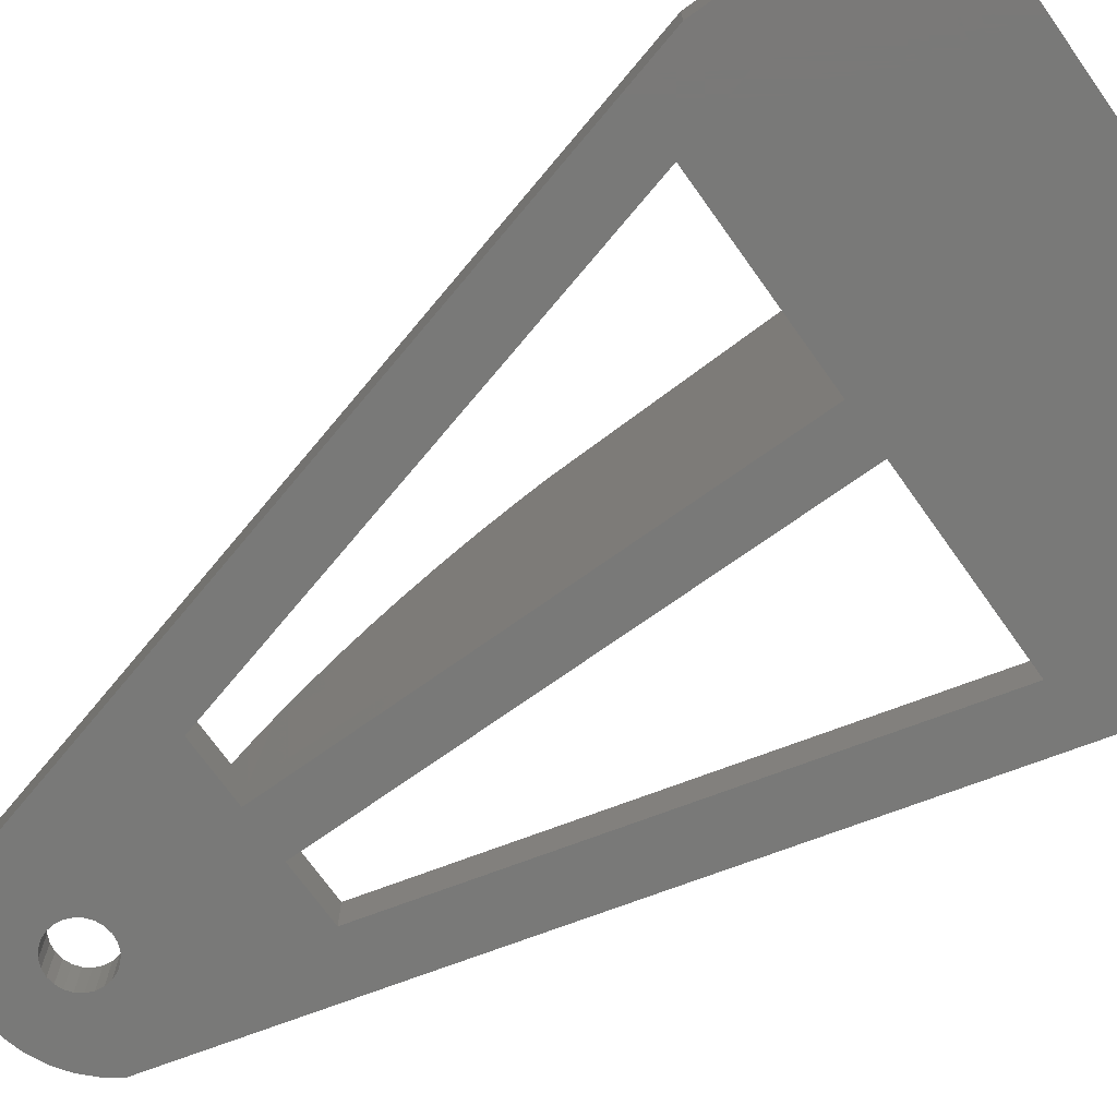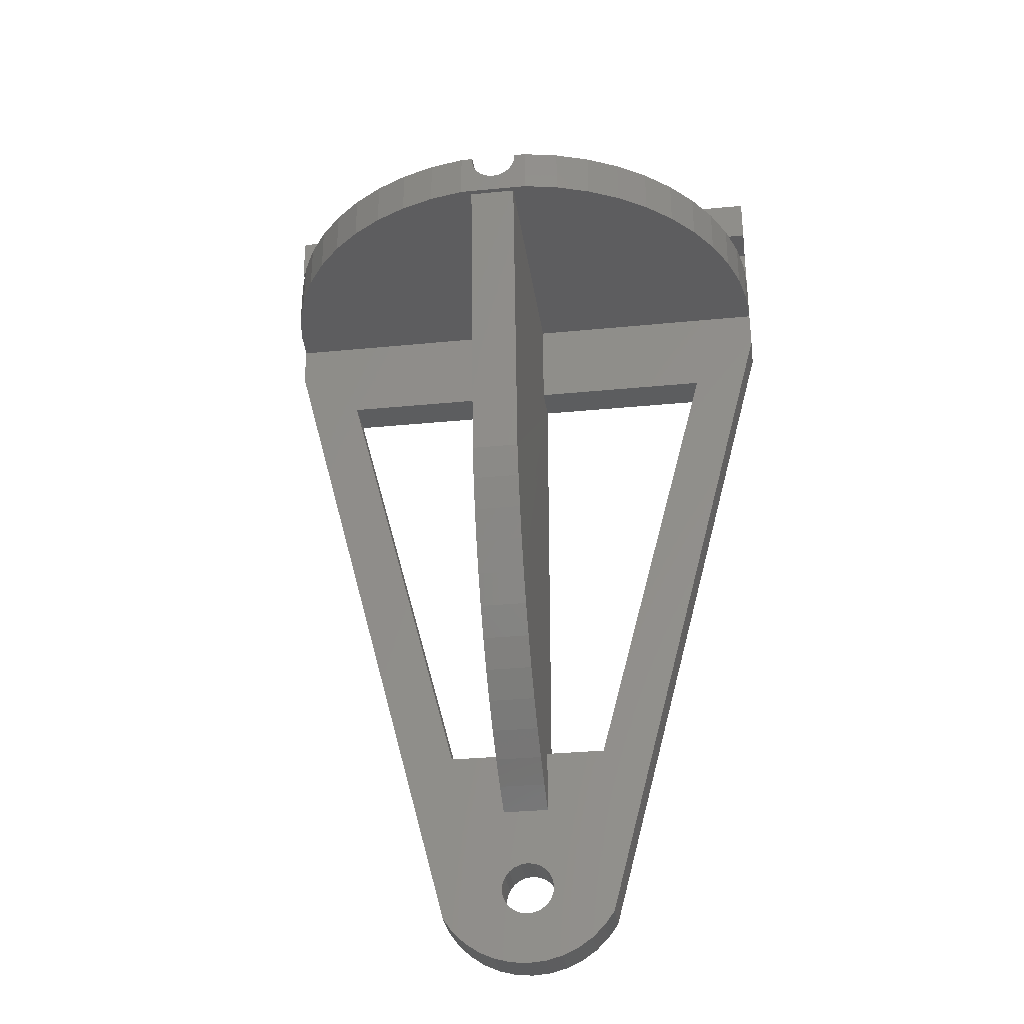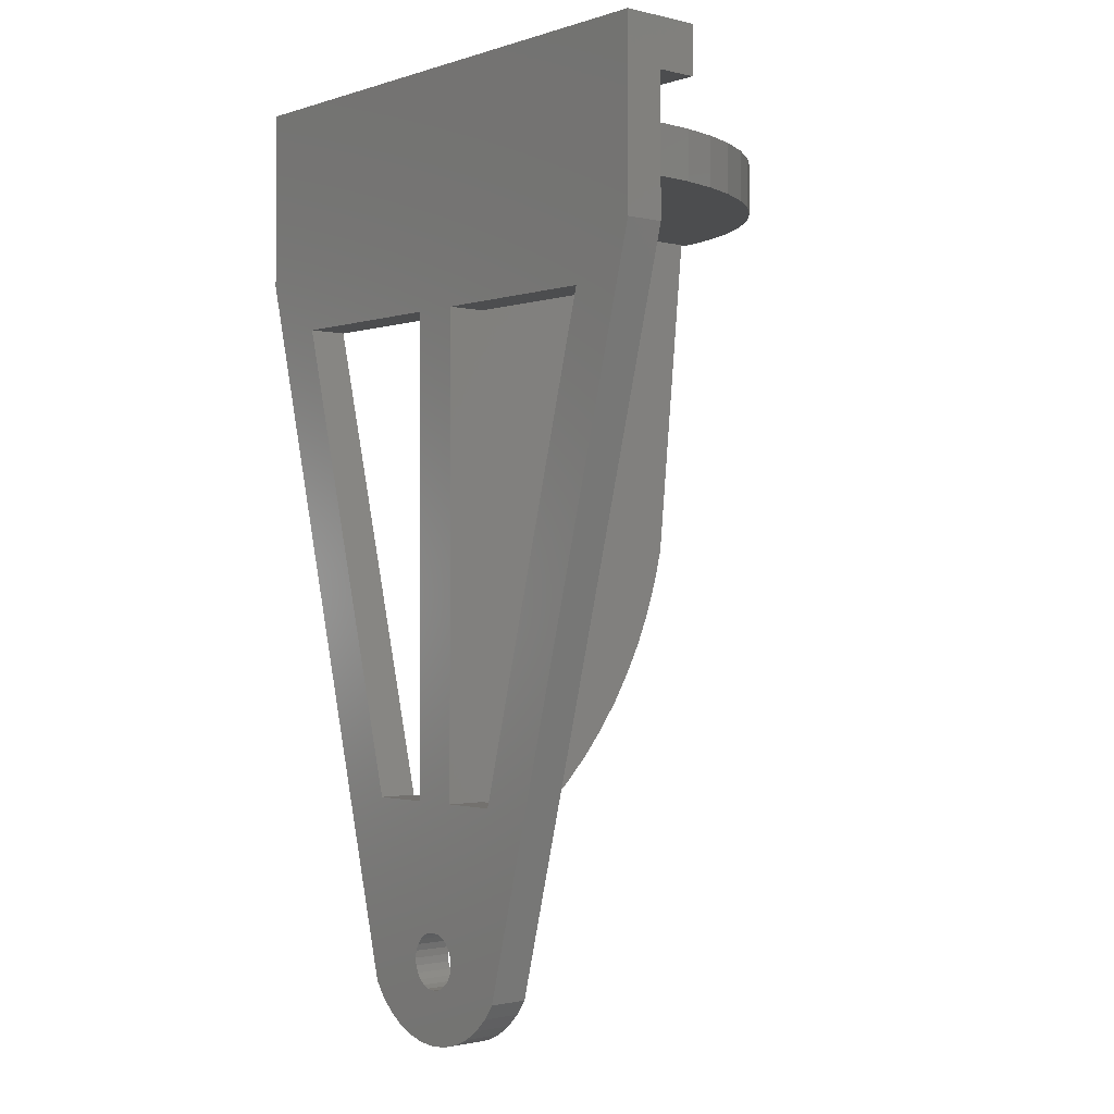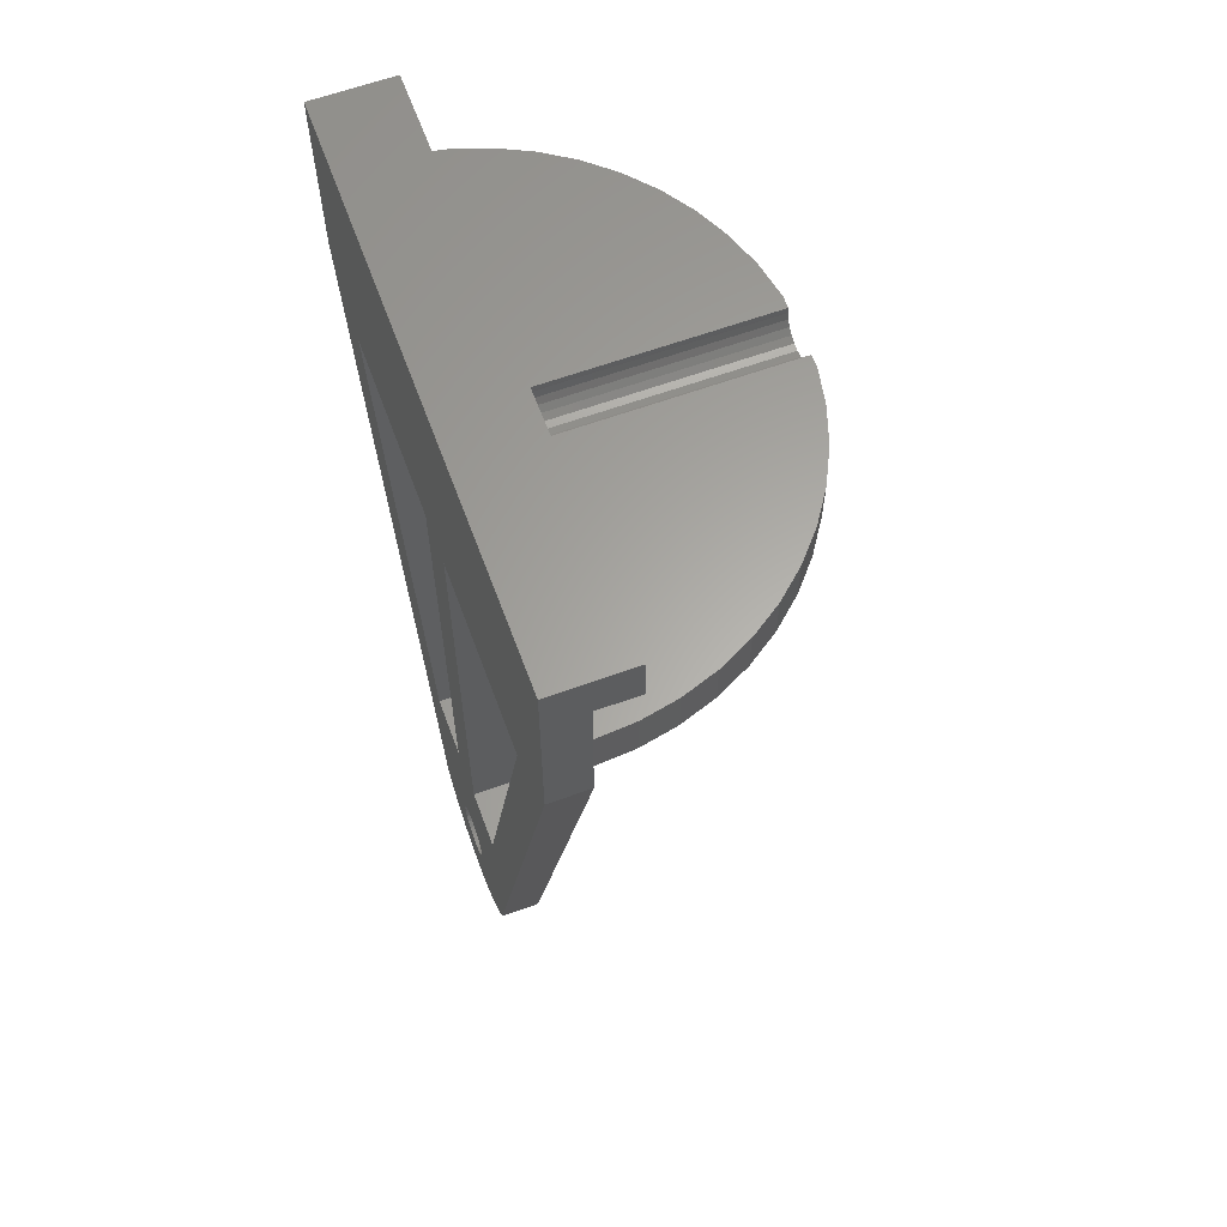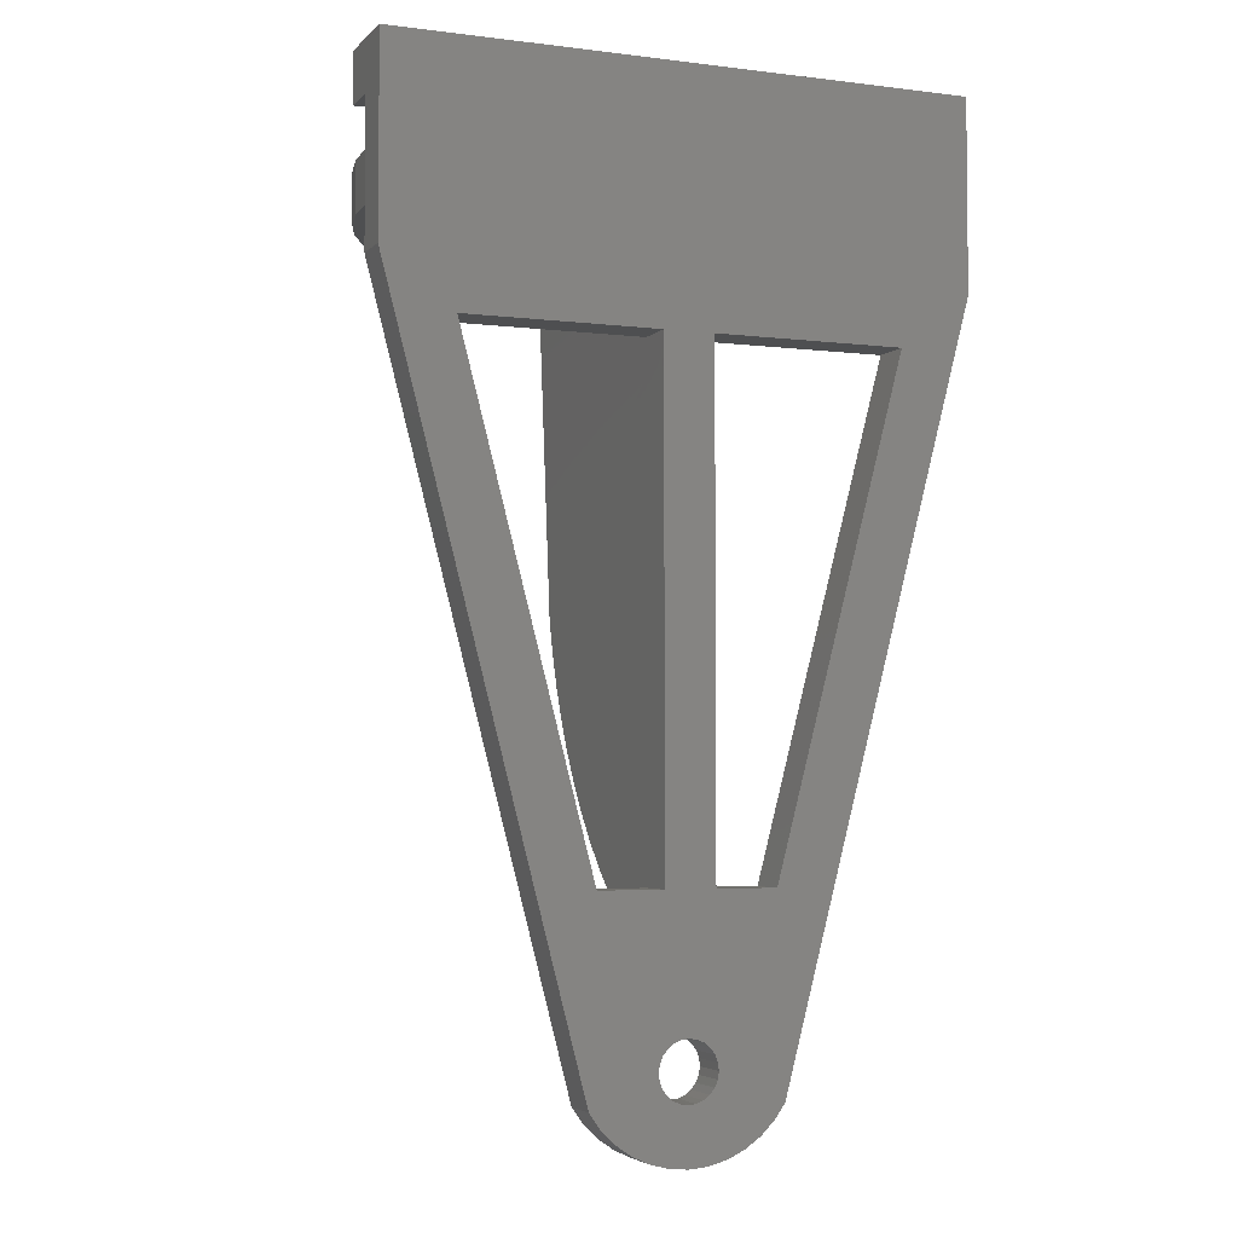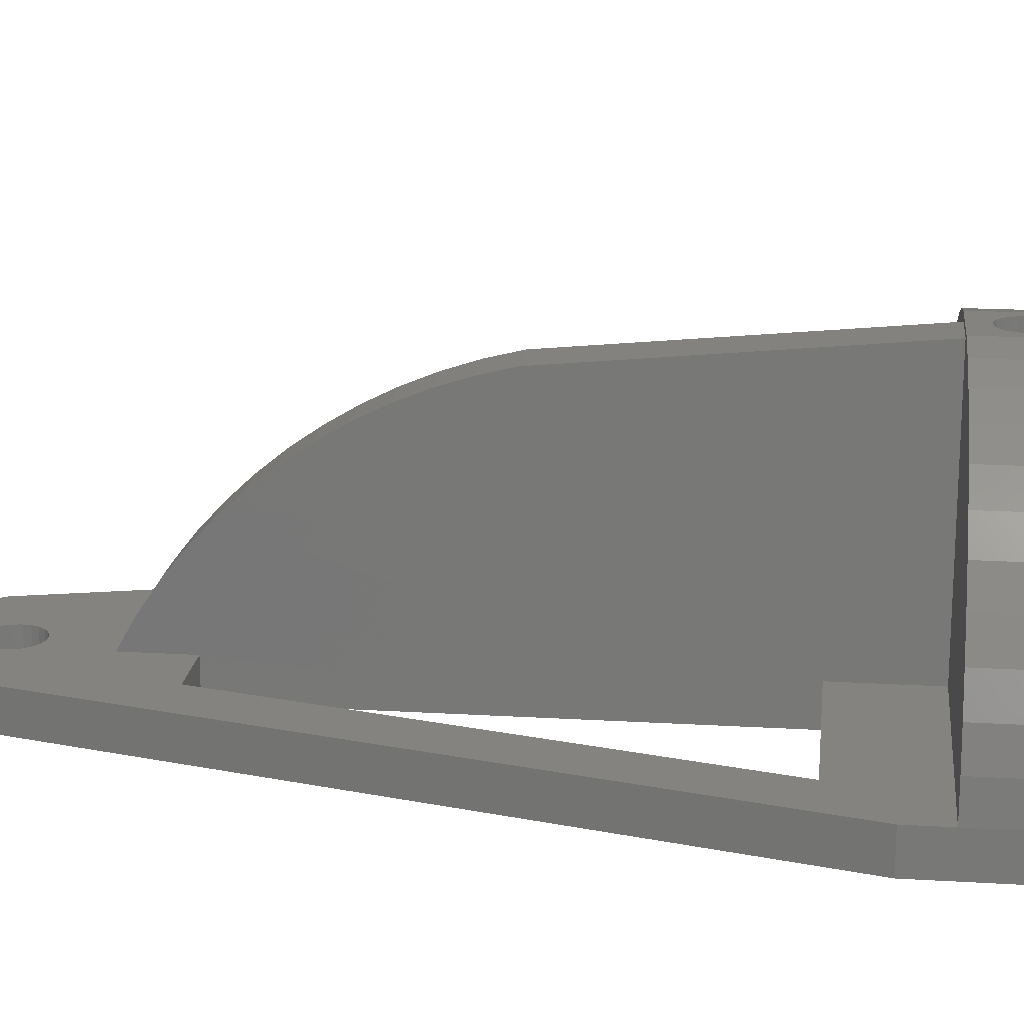
<metadata>
{"format":"stl","ext":"stl","renderer":"f3d","projection":"perspective","resolution":1024,"background":"white","views":[{"elev":-72.0,"azim":125.5,"up":"+Z"},{"elev":-31.9,"azim":7.9,"up":"+Y"},{"elev":-1.4,"azim":-130.8,"up":"+Y"},{"elev":62.4,"azim":-110.2,"up":"+Y"},{"elev":-4.1,"azim":157.8,"up":"+Y"},{"elev":18.3,"azim":96.6,"up":"+Z"}]}
</metadata>
<code>
# stl→obj: 211 verts, 430 faces
v 35 36.71 0
v 11.5 -53.31 5
v 11.5 -53.31 0
v 35 36.71 5
v -2.77 46.1 5
v -3 47.14 5
v -3.009 46.94 5
v -3 47.81 5
v 3.009 46.94 5
v 3 47.14 5
v 2.77 46.1 5
v -35 53.81 5
v -35 47.81 5
v 35 53.81 5
v 3 47.81 5
v -2.305 45.37 5
v -1.65 44.79 5
v -0.8605 44.43 5
v -1.639e-07 44.31 5
v 0.8605 44.43 5
v 1.65 44.79 5
v 2.305 45.37 5
v 35 47.81 5
v 24.75 41.81 29.75
v 21.31 47.81 32.77
v 21.31 41.81 32.77
v 24.75 47.81 29.75
v -13.39 41.81 37.34
v -17.5 47.81 35.31
v -17.5 41.81 35.31
v -13.39 47.81 37.34
v -32.34 47.81 18.39
v -33.81 41.81 14.06
v -32.34 41.81 18.39
v -33.81 47.81 14.06
v 27.77 47.81 26.31
v 27.77 41.81 26.31
v -24.75 47.81 29.75
v -27.77 41.81 26.31
v -24.75 41.81 29.75
v -27.77 47.81 26.31
v -35 59.81 10
v 35 59.81 0
v -35 59.81 0
v 35 59.81 10
v 13.39 41.81 37.34
v 9.059 47.81 38.81
v 9.059 41.81 38.81
v 13.39 47.81 37.34
v -9.059 41.81 38.81
v -9.059 47.81 38.81
v -34.7 47.81 9.568
v -35 41.81 5
v -34.7 41.81 9.568
v 32.34 47.81 18.39
v 30.31 41.81 22.5
v 32.34 41.81 18.39
v 30.31 47.81 22.5
v 17.5 47.81 35.31
v 17.5 41.81 35.31
v -4.568 41.81 39.7
v -4.568 47.81 39.7
v 35 41.81 5
v 35 53.81 10
v 10.17 -55.16 5
v 10.17 -55.16 0
v 8.548 -56.77 0
v 8.548 -56.77 5
v 6.669 -58.07 0
v 6.669 -58.07 5
v 2.388 -59.61 5
v 0.1129 -59.81 0
v 2.388 -59.61 0
v 0.1129 -59.81 5
v -2.162 -59.61 0
v -2.162 -59.61 5
v -4.37 -59.02 0
v -4.37 -59.02 5
v -6.444 -58.07 0
v -6.444 -58.07 5
v -8.322 -56.77 0
v -8.322 -56.77 5
v -9.949 -55.16 0
v -9.949 -55.16 5
v -11.28 -53.31 5
v -11.28 -53.31 0
v -10.44 -30.25 5
v -3.179 -30.25 0
v -10.44 -30.25 0
v -3.179 -30.25 5
v -3.179 30.03 5
v -26.33 30.03 0
v -3.179 30.03 0
v -26.33 30.03 5
v 26.35 30.03 5
v 2.843 30.03 0
v 26.35 30.03 0
v 2.843 30.03 5
v 2.843 -30.25 5
v 10.62 -30.25 0
v 2.843 -30.25 0
v 10.62 -30.25 5
v 4.596 -59.02 5
v 4.596 -59.02 0
v -35 53.81 10
v -35 36.71 5
v -35 36.71 0
v -1.728 -46.56 5
v -2.445 -47.13 0
v -1.728 -46.56 0
v -2.445 -47.13 5
v -2.99 -47.86 5
v -2.99 -47.86 0
v -3.328 -48.71 5
v -3.328 -48.71 0
v -3.434 -49.61 0
v -0.889 -46.2 0
v 0.01502 -46.06 0
v 0.9225 -46.17 0
v 1.772 -46.51 0
v 2.505 -47.05 0
v 3.071 -47.77 0
v 3.433 -48.61 0
v 3.566 -49.51 0
v -3.301 -50.52 0
v -2.939 -51.36 0
v -2.373 -52.07 0
v -1.64 -52.62 0
v -0.7905 -52.96 0
v 0.117 -53.06 0
v 1.021 -52.93 0
v 1.86 -52.57 0
v 2.577 -52 0
v 3.122 -51.27 0
v 3.46 -50.42 0
v -0.7905 -52.96 5
v 0.117 -53.06 5
v -0.889 -46.2 5
v 1.021 -52.93 5
v 1.86 -52.57 5
v 3.566 -49.51 5
v 3.46 -50.42 5
v 3.433 -48.61 5
v 3.071 -47.77 5
v 2.505 -47.05 5
v 1.772 -46.51 5
v 0.9225 -46.17 5
v 0.01502 -46.06 5
v -3.434 -49.61 5
v -3.301 -50.52 5
v -2.939 -51.36 5
v -2.373 -52.07 5
v -1.64 -52.62 5
v 2.577 -52 5
v 3.122 -51.27 5
v 33.81 47.81 14.06
v 33.81 41.81 14.06
v -30.31 41.81 22.5
v -30.31 47.81 22.5
v 4.568 47.81 39.7
v 4.568 41.81 39.7
v 34.7 47.81 9.568
v 3 47.81 39.7
v -21.31 41.81 32.77
v -21.31 47.81 32.77
v 34.7 41.81 9.568
v 3.009 46.94 39.7
v 2.77 46.1 39.7
v -3.179 0.9725 35.06
v 2.843 41.81 39
v -3.179 41.81 39
v 2.843 0.9725 35.06
v -1.639e-07 41.81 39.7
v 0.8605 44.43 39.7
v -1.639e-07 44.31 39.7
v 1.65 44.79 39.7
v 2.305 45.37 39.7
v 3 47.14 39.7
v 2.85 -31.45 15.65
v -3.174 -34.08 12.28
v 2.848 -34.08 12.28
v -3.172 -31.45 15.65
v -3.176 -36.45 8.723
v 2.846 -36.45 8.723
v -3.179 -38.55 5
v -3.171 -28.58 18.82
v -2.305 45.37 39.7
v -2.77 46.1 39.7
v -3.009 46.94 39.7
v -1.65 44.79 39.7
v -0.8605 44.43 39.7
v -3 47.81 39.7
v -3 47.14 39.7
v 2.843 -38.55 5
v 2.843 41.81 5
v -3.179 41.81 5
v -3.17 -25.48 21.77
v -3.17 -22.18 24.48
v -3.17 -18.68 26.95
v -3.171 -15.01 29.14
v -3.172 -11.19 31.06
v -3.174 -7.238 32.69
v -3.176 -3.177 34.03
v 2.851 -28.58 18.82
v 2.852 -25.48 21.77
v 2.852 -22.18 24.48
v 2.852 -18.68 26.95
v 2.851 -15.01 29.14
v 2.85 -11.19 31.06
v 2.848 -7.238 32.69
v 2.846 -3.177 34.03
f 1 2 3
f 2 1 4
f 5 6 7
f 6 5 8
f 9 10 11
f 8 12 13
f 12 8 14
f 14 8 15
f 15 8 5
f 15 5 16
f 15 16 17
f 15 17 18
f 15 18 19
f 15 19 20
f 15 20 21
f 15 21 22
f 15 22 11
f 15 11 10
f 14 15 23
f 24 25 26
f 25 24 27
f 28 29 30
f 29 28 31
f 32 33 34
f 33 32 35
f 36 24 37
f 24 36 27
f 38 39 40
f 39 38 41
f 42 43 44
f 43 42 45
f 46 47 48
f 47 46 49
f 50 31 28
f 31 50 51
f 52 53 54
f 53 52 13
f 55 56 57
f 56 55 58
f 26 59 60
f 59 26 25
f 61 51 50
f 51 61 62
f 43 4 1
f 4 43 63
f 63 43 23
f 23 43 14
f 14 43 64
f 64 43 45
f 3 65 66
f 65 3 2
f 65 67 66
f 67 65 68
f 68 69 67
f 69 68 70
f 71 72 73
f 72 71 74
f 74 75 72
f 75 74 76
f 76 77 75
f 77 76 78
f 78 79 77
f 79 78 80
f 80 81 79
f 81 80 82
f 82 83 81
f 83 82 84
f 85 83 84
f 83 85 86
f 87 88 89
f 88 87 90
f 91 92 93
f 92 91 94
f 92 87 89
f 87 92 94
f 95 96 97
f 96 95 98
f 99 100 101
f 100 99 102
f 95 100 102
f 100 95 97
f 69 103 104
f 103 69 70
f 103 73 104
f 73 103 71
f 64 12 14
f 12 64 105
f 106 86 85
f 86 106 107
f 108 109 110
f 109 108 111
f 109 112 113
f 112 109 111
f 113 114 115
f 114 113 112
f 92 86 107
f 86 92 89
f 86 89 83
f 83 89 88
f 83 88 81
f 81 88 79
f 79 88 77
f 77 88 116
f 116 88 115
f 115 88 113
f 43 107 44
f 107 43 92
f 92 43 93
f 93 43 96
f 93 96 88
f 88 96 113
f 113 96 109
f 109 96 110
f 110 96 117
f 117 96 118
f 118 96 119
f 119 96 120
f 120 96 121
f 96 43 97
f 121 101 122
f 101 121 96
f 122 101 100
f 122 100 123
f 123 100 124
f 124 100 104
f 104 100 69
f 69 100 67
f 67 100 66
f 66 100 3
f 3 100 97
f 3 97 1
f 1 97 43
f 116 75 77
f 75 116 125
f 75 125 126
f 75 126 127
f 75 127 128
f 75 128 72
f 72 128 129
f 72 129 130
f 72 130 73
f 73 130 131
f 73 131 132
f 73 132 133
f 73 133 104
f 104 133 134
f 104 134 135
f 104 135 124
f 136 130 129
f 130 136 137
f 138 110 117
f 110 138 108
f 137 131 130
f 131 137 139
f 139 132 131
f 132 139 140
f 141 135 142
f 135 141 124
f 143 124 141
f 124 143 123
f 144 123 143
f 123 144 122
f 145 122 144
f 122 145 121
f 145 120 121
f 120 145 146
f 146 119 120
f 119 146 147
f 147 118 119
f 118 147 148
f 148 117 118
f 117 148 138
f 115 149 116
f 149 115 114
f 116 150 125
f 150 116 149
f 125 151 126
f 151 125 150
f 126 152 127
f 152 126 151
f 152 128 127
f 128 152 153
f 153 129 128
f 129 153 136
f 35 54 33
f 54 35 52
f 140 133 132
f 133 140 154
f 155 133 154
f 133 155 134
f 142 134 155
f 134 142 135
f 42 12 105
f 53 107 106
f 107 53 44
f 44 53 13
f 44 13 12
f 44 12 42
f 156 57 157
f 57 156 55
f 64 42 105
f 42 64 45
f 41 158 39
f 158 41 159
f 48 160 161
f 160 48 47
f 60 49 46
f 49 60 59
f 159 34 158
f 34 159 32
f 15 162 23
f 162 15 163
f 162 163 156
f 156 163 55
f 55 163 58
f 58 163 36
f 36 163 27
f 27 163 25
f 25 163 59
f 59 163 49
f 49 163 47
f 47 163 160
f 164 38 40
f 38 164 165
f 162 157 166
f 157 162 156
f 23 166 63
f 166 23 162
f 30 165 164
f 165 30 29
f 58 37 56
f 37 58 36
f 167 11 168
f 11 167 9
f 169 170 171
f 170 169 172
f 173 174 175
f 174 173 161
f 174 161 176
f 176 161 177
f 177 161 168
f 168 161 167
f 167 163 178
f 163 167 160
f 160 167 161
f 176 22 21
f 22 176 177
f 179 180 181
f 180 179 182
f 181 183 184
f 183 181 180
f 183 90 185
f 90 183 180
f 90 180 182
f 90 182 186
f 173 62 61
f 62 173 187
f 62 187 188
f 62 188 189
f 187 173 190
f 190 173 191
f 191 173 175
f 189 192 62
f 192 189 193
f 8 193 6
f 193 8 192
f 85 53 106
f 53 85 94
f 94 85 87
f 87 85 84
f 87 84 90
f 90 84 82
f 90 82 80
f 90 80 78
f 90 78 149
f 90 149 114
f 90 114 185
f 185 114 112
f 185 112 194
f 194 112 111
f 194 111 108
f 194 108 138
f 194 138 148
f 194 148 147
f 194 147 146
f 194 146 145
f 194 145 144
f 76 149 78
f 149 76 150
f 150 76 151
f 151 76 152
f 152 76 153
f 153 76 74
f 153 74 136
f 136 74 137
f 137 74 71
f 137 71 139
f 139 71 140
f 140 71 154
f 154 71 103
f 154 103 155
f 155 103 142
f 142 103 141
f 194 102 99
f 102 194 144
f 102 144 143
f 102 143 141
f 102 141 103
f 102 103 70
f 102 70 68
f 102 68 65
f 102 65 2
f 102 2 95
f 95 2 4
f 95 195 98
f 195 95 63
f 63 95 4
f 94 196 53
f 196 94 91
f 5 187 16
f 187 5 188
f 190 18 17
f 18 190 191
f 178 9 167
f 9 178 10
f 186 88 90
f 171 91 169
f 91 171 196
f 186 93 88
f 93 186 197
f 93 197 198
f 93 198 199
f 93 199 200
f 93 200 201
f 93 201 202
f 93 202 203
f 93 203 169
f 93 169 91
f 184 185 194
f 185 184 183
f 174 21 20
f 21 174 176
f 96 99 101
f 99 96 204
f 204 96 205
f 205 96 206
f 206 96 207
f 207 96 208
f 208 96 209
f 209 96 210
f 210 96 211
f 211 96 172
f 172 96 98
f 172 98 170
f 170 98 195
f 99 184 194
f 184 99 181
f 181 99 179
f 179 99 204
f 200 209 201
f 209 200 208
f 199 208 200
f 208 199 207
f 198 207 199
f 207 198 206
f 205 198 197
f 198 205 206
f 204 197 186
f 197 204 205
f 203 172 169
f 172 203 211
f 202 211 203
f 211 202 210
f 204 182 179
f 182 204 186
f 201 210 202
f 210 201 209
f 168 22 177
f 22 168 11
f 6 189 7
f 189 6 193
f 166 195 63
f 195 166 170
f 170 166 157
f 170 157 57
f 170 57 56
f 170 56 37
f 170 37 24
f 170 24 26
f 170 26 60
f 170 60 46
f 170 46 48
f 170 48 161
f 170 161 171
f 171 161 173
f 171 53 196
f 53 171 54
f 54 171 33
f 33 171 34
f 34 171 158
f 158 171 39
f 39 171 40
f 40 171 164
f 164 171 30
f 30 171 28
f 28 171 50
f 50 171 61
f 61 171 173
f 163 10 178
f 10 163 15
f 7 188 5
f 188 7 189
f 191 19 18
f 19 191 175
f 175 20 19
f 20 175 174
f 187 17 16
f 17 187 190
f 52 8 13
f 8 52 192
f 192 52 35
f 192 35 32
f 192 32 159
f 192 159 41
f 192 41 38
f 192 38 165
f 192 165 29
f 192 29 31
f 192 31 51
f 192 51 62

</code>
